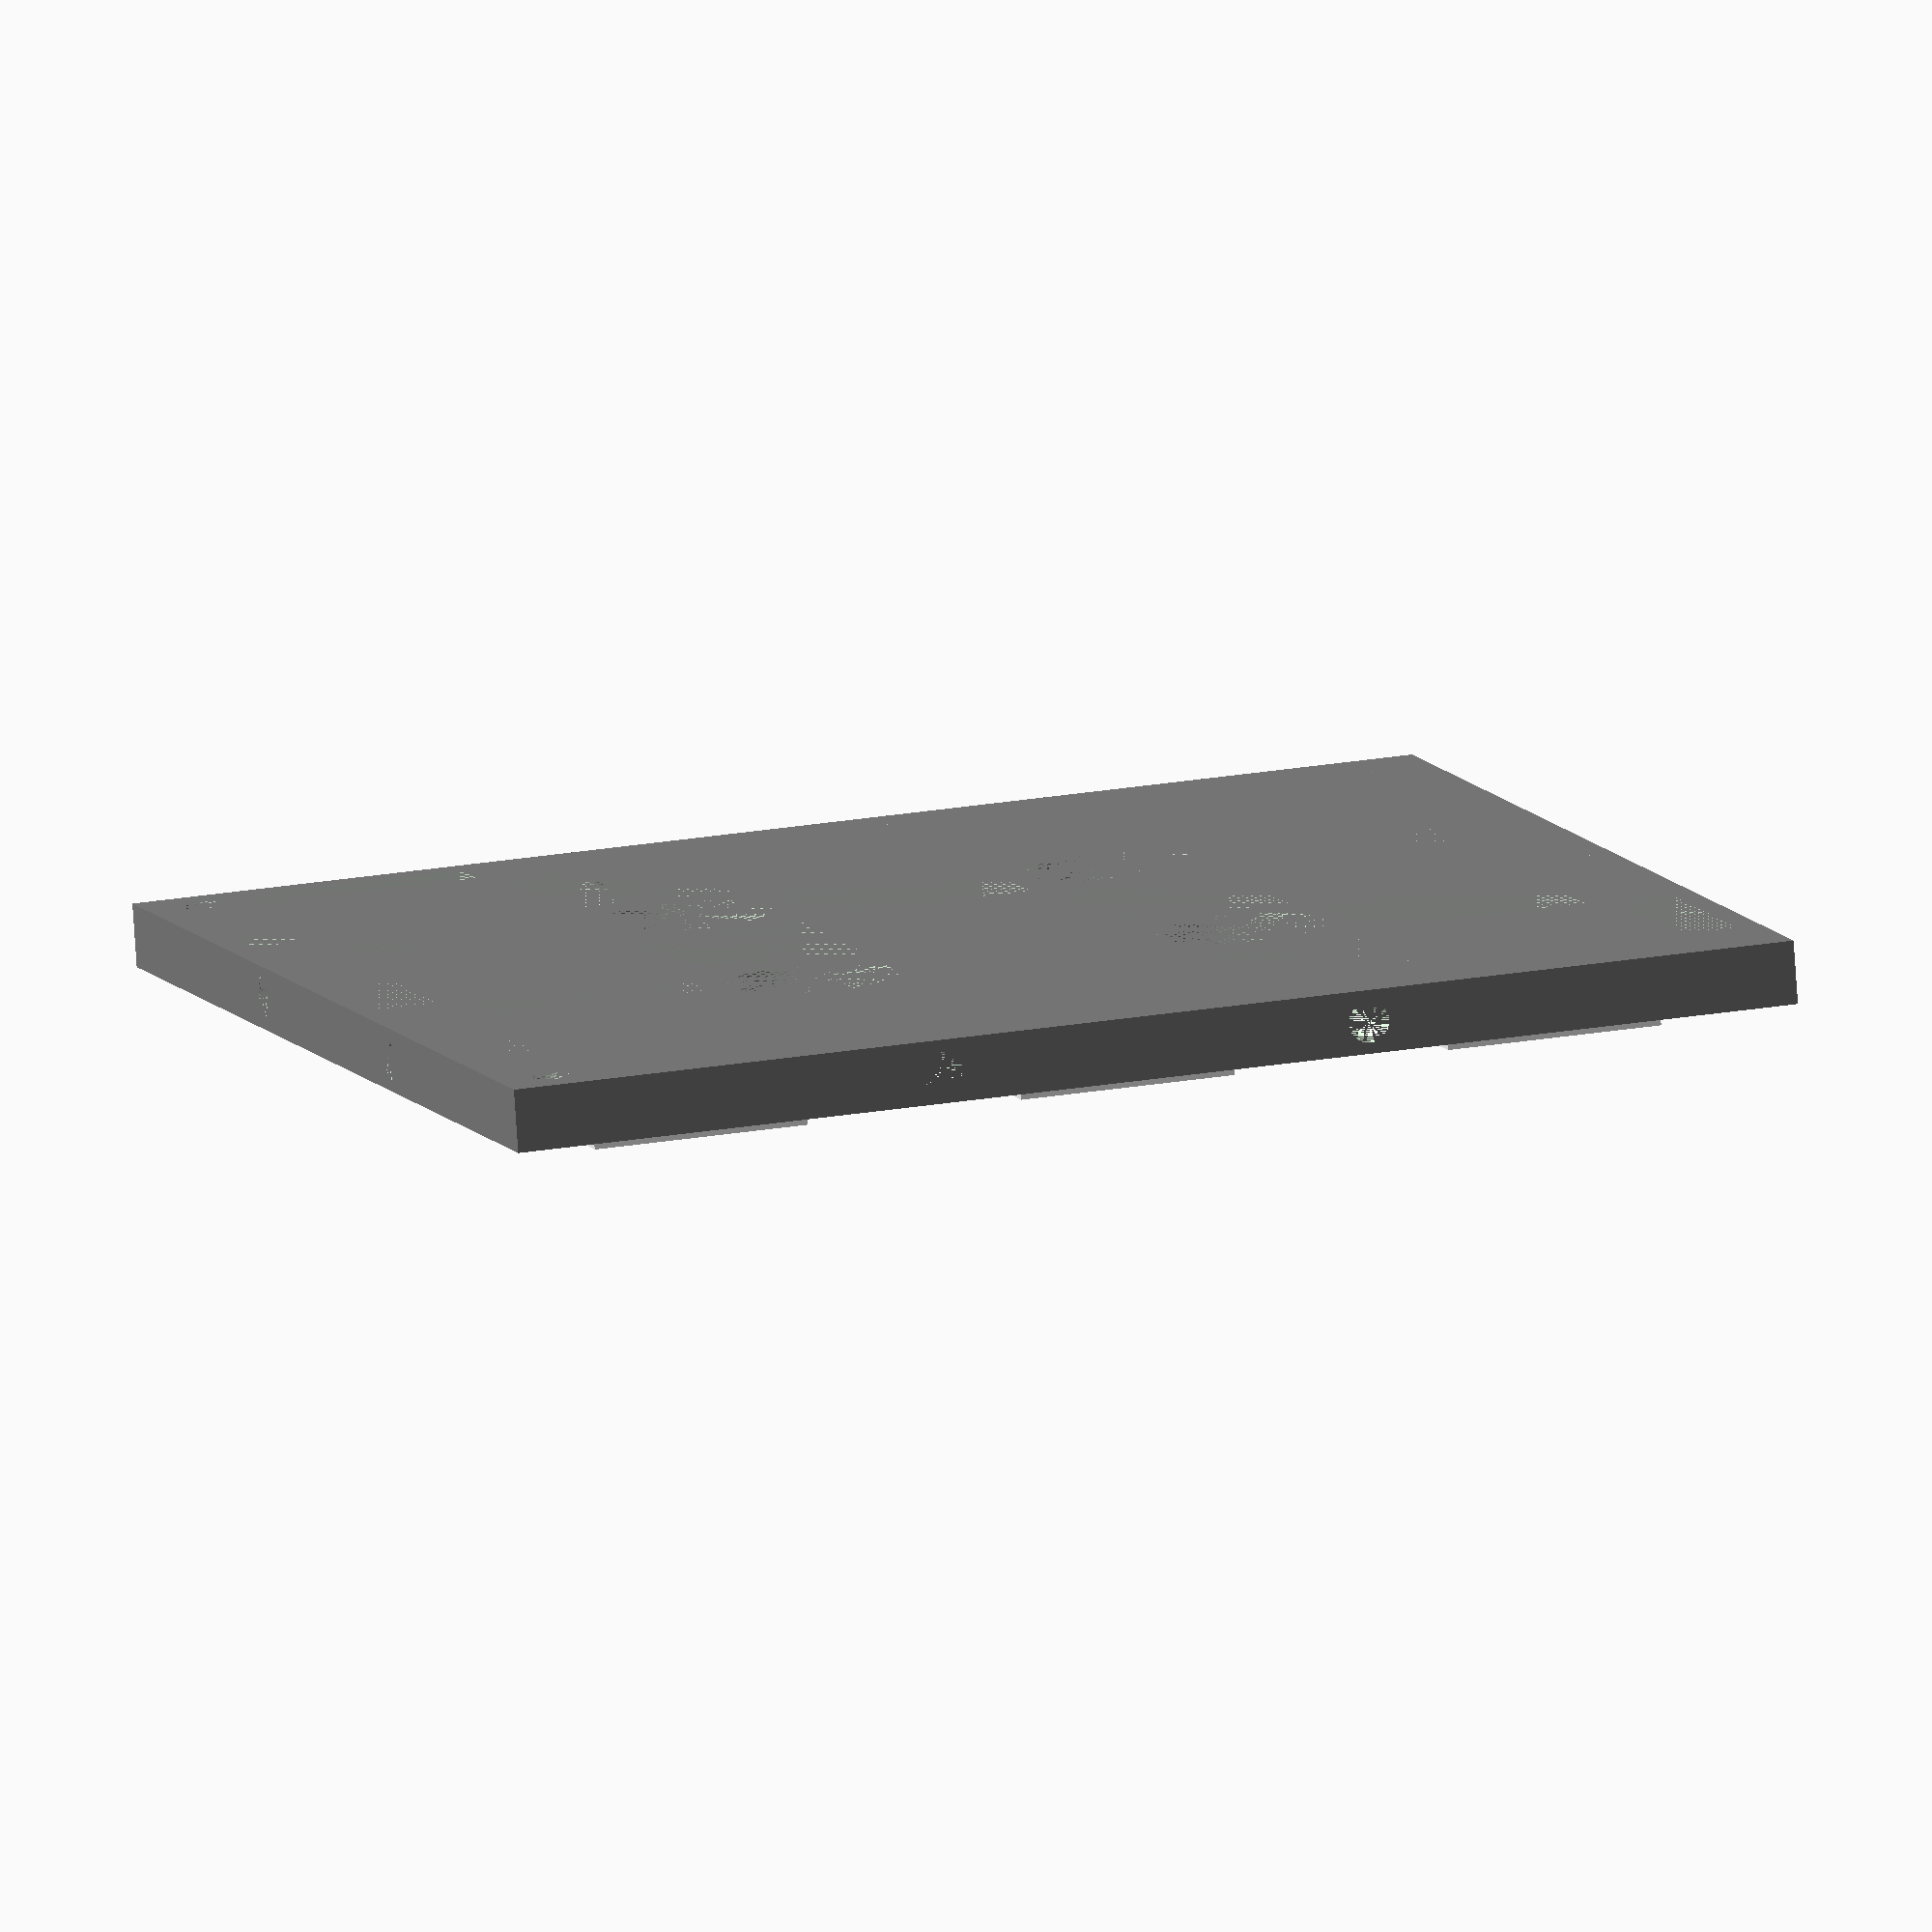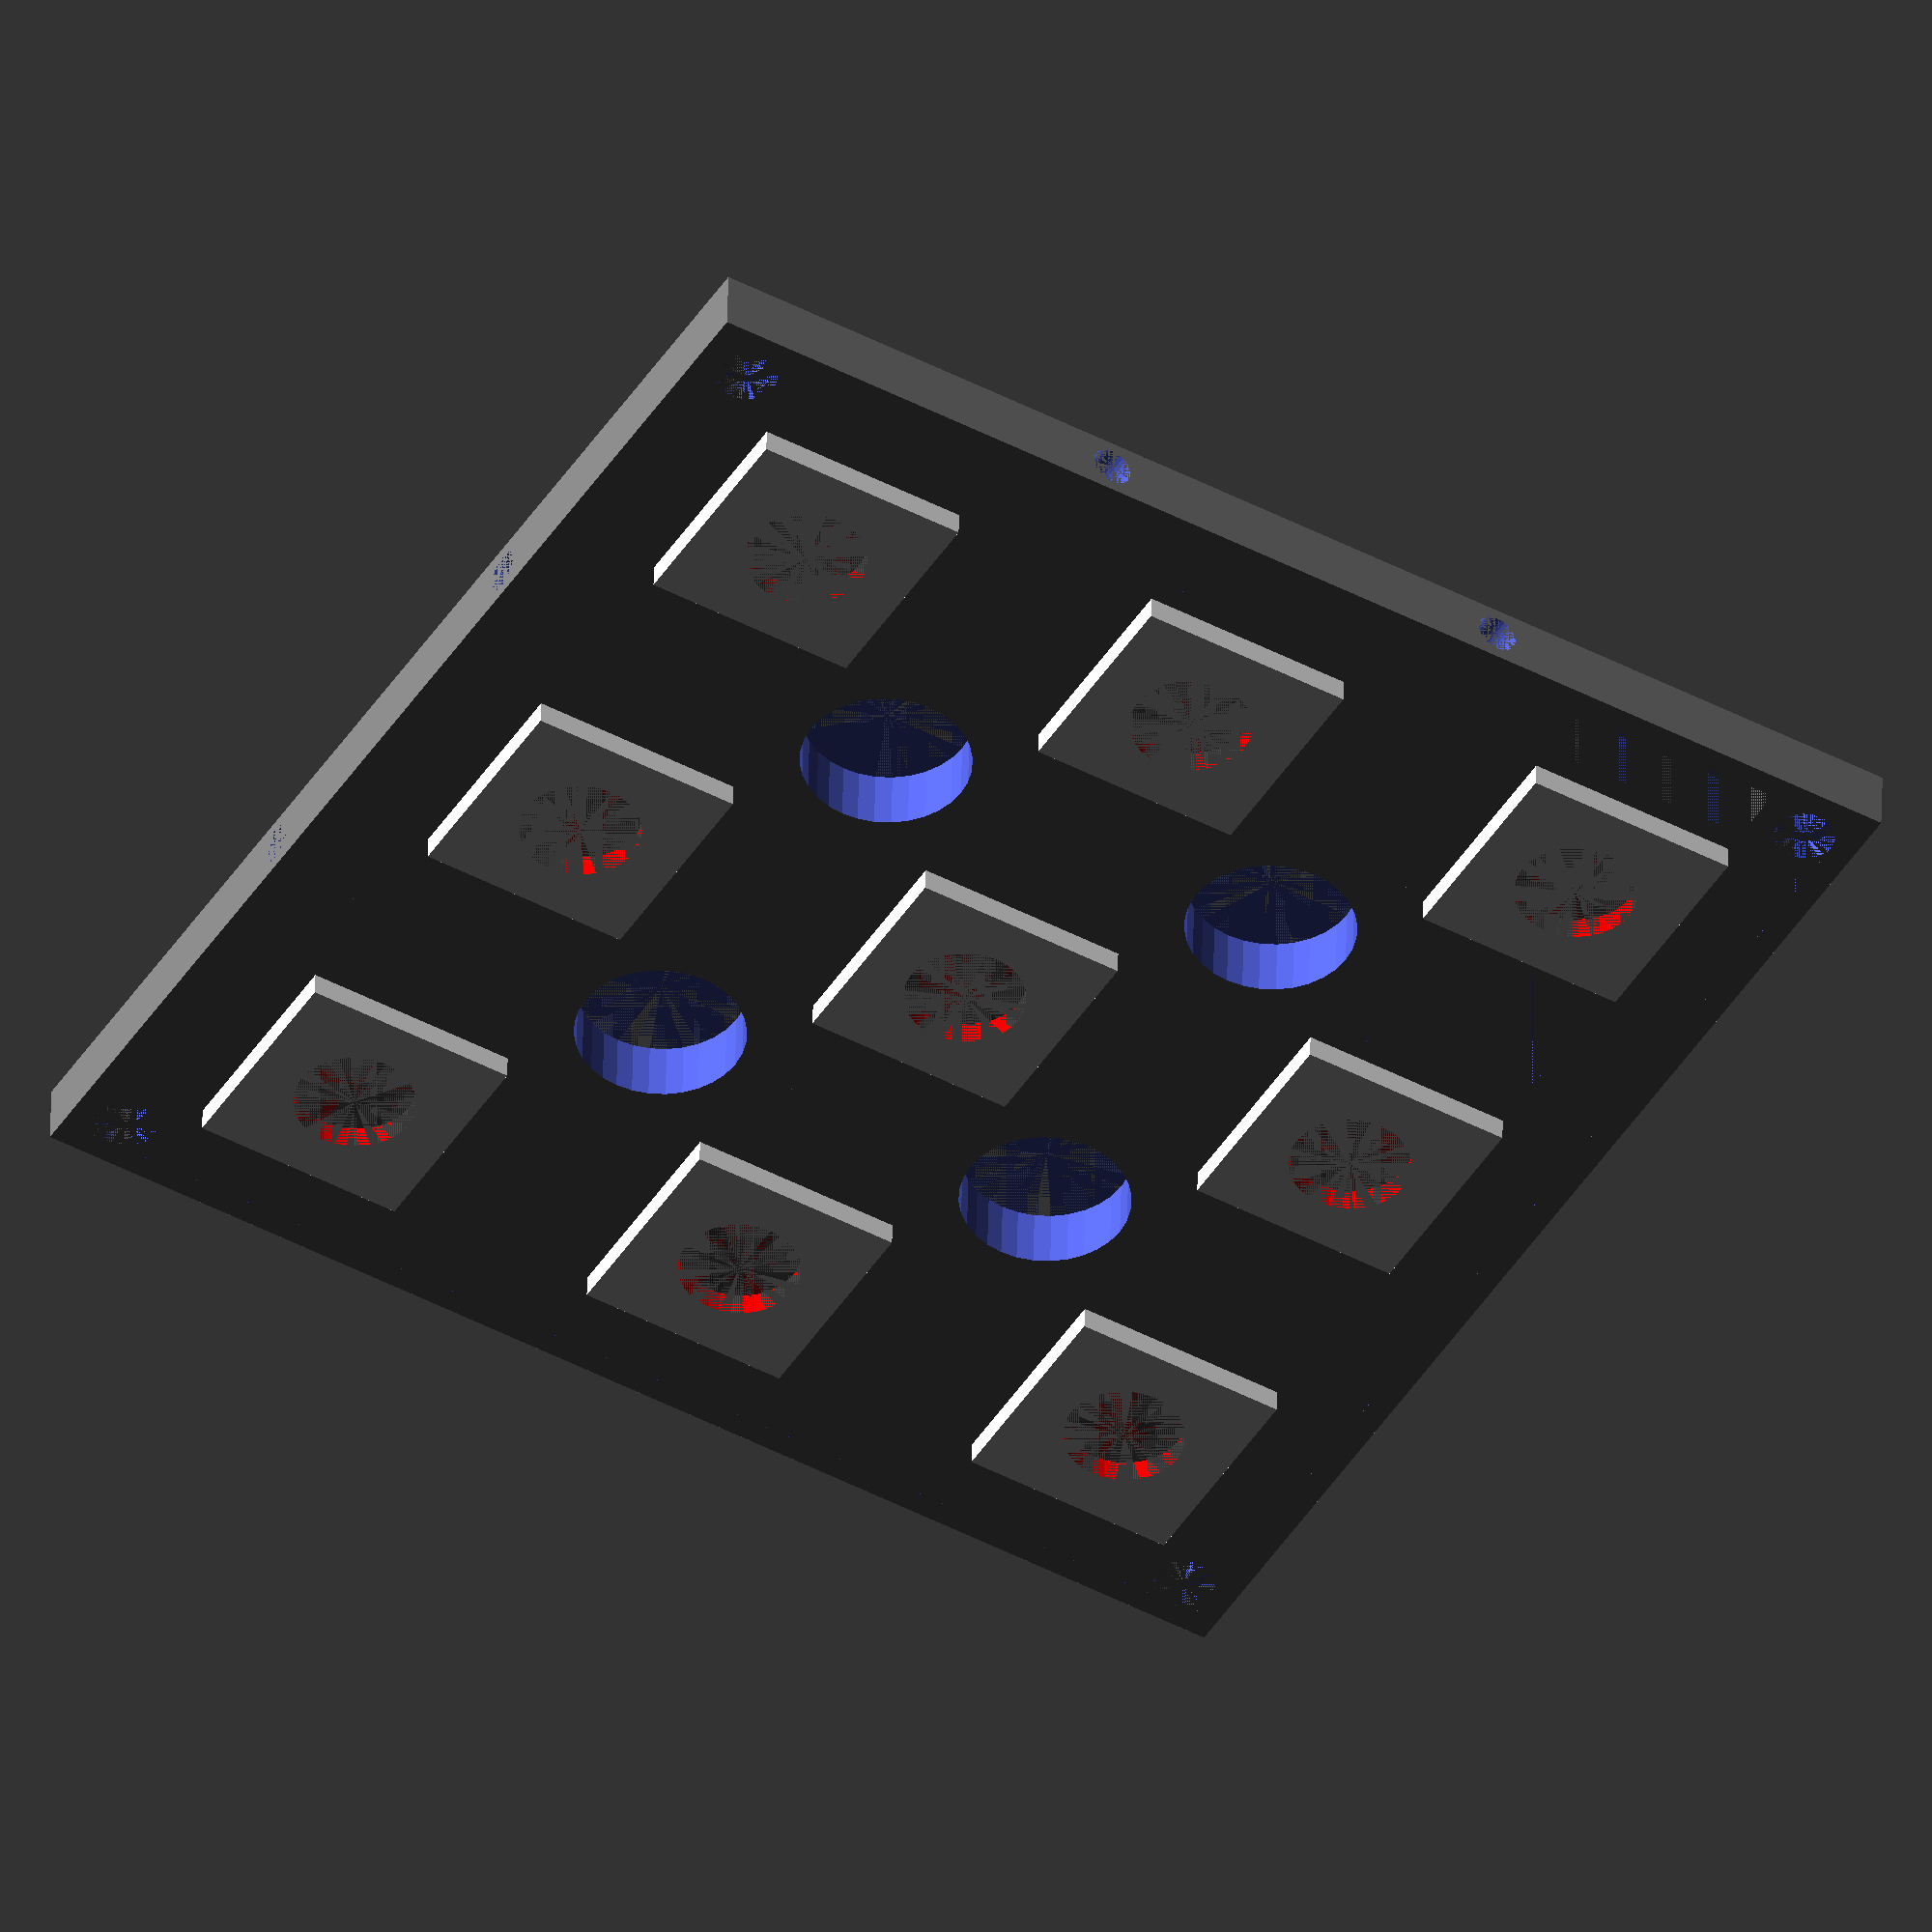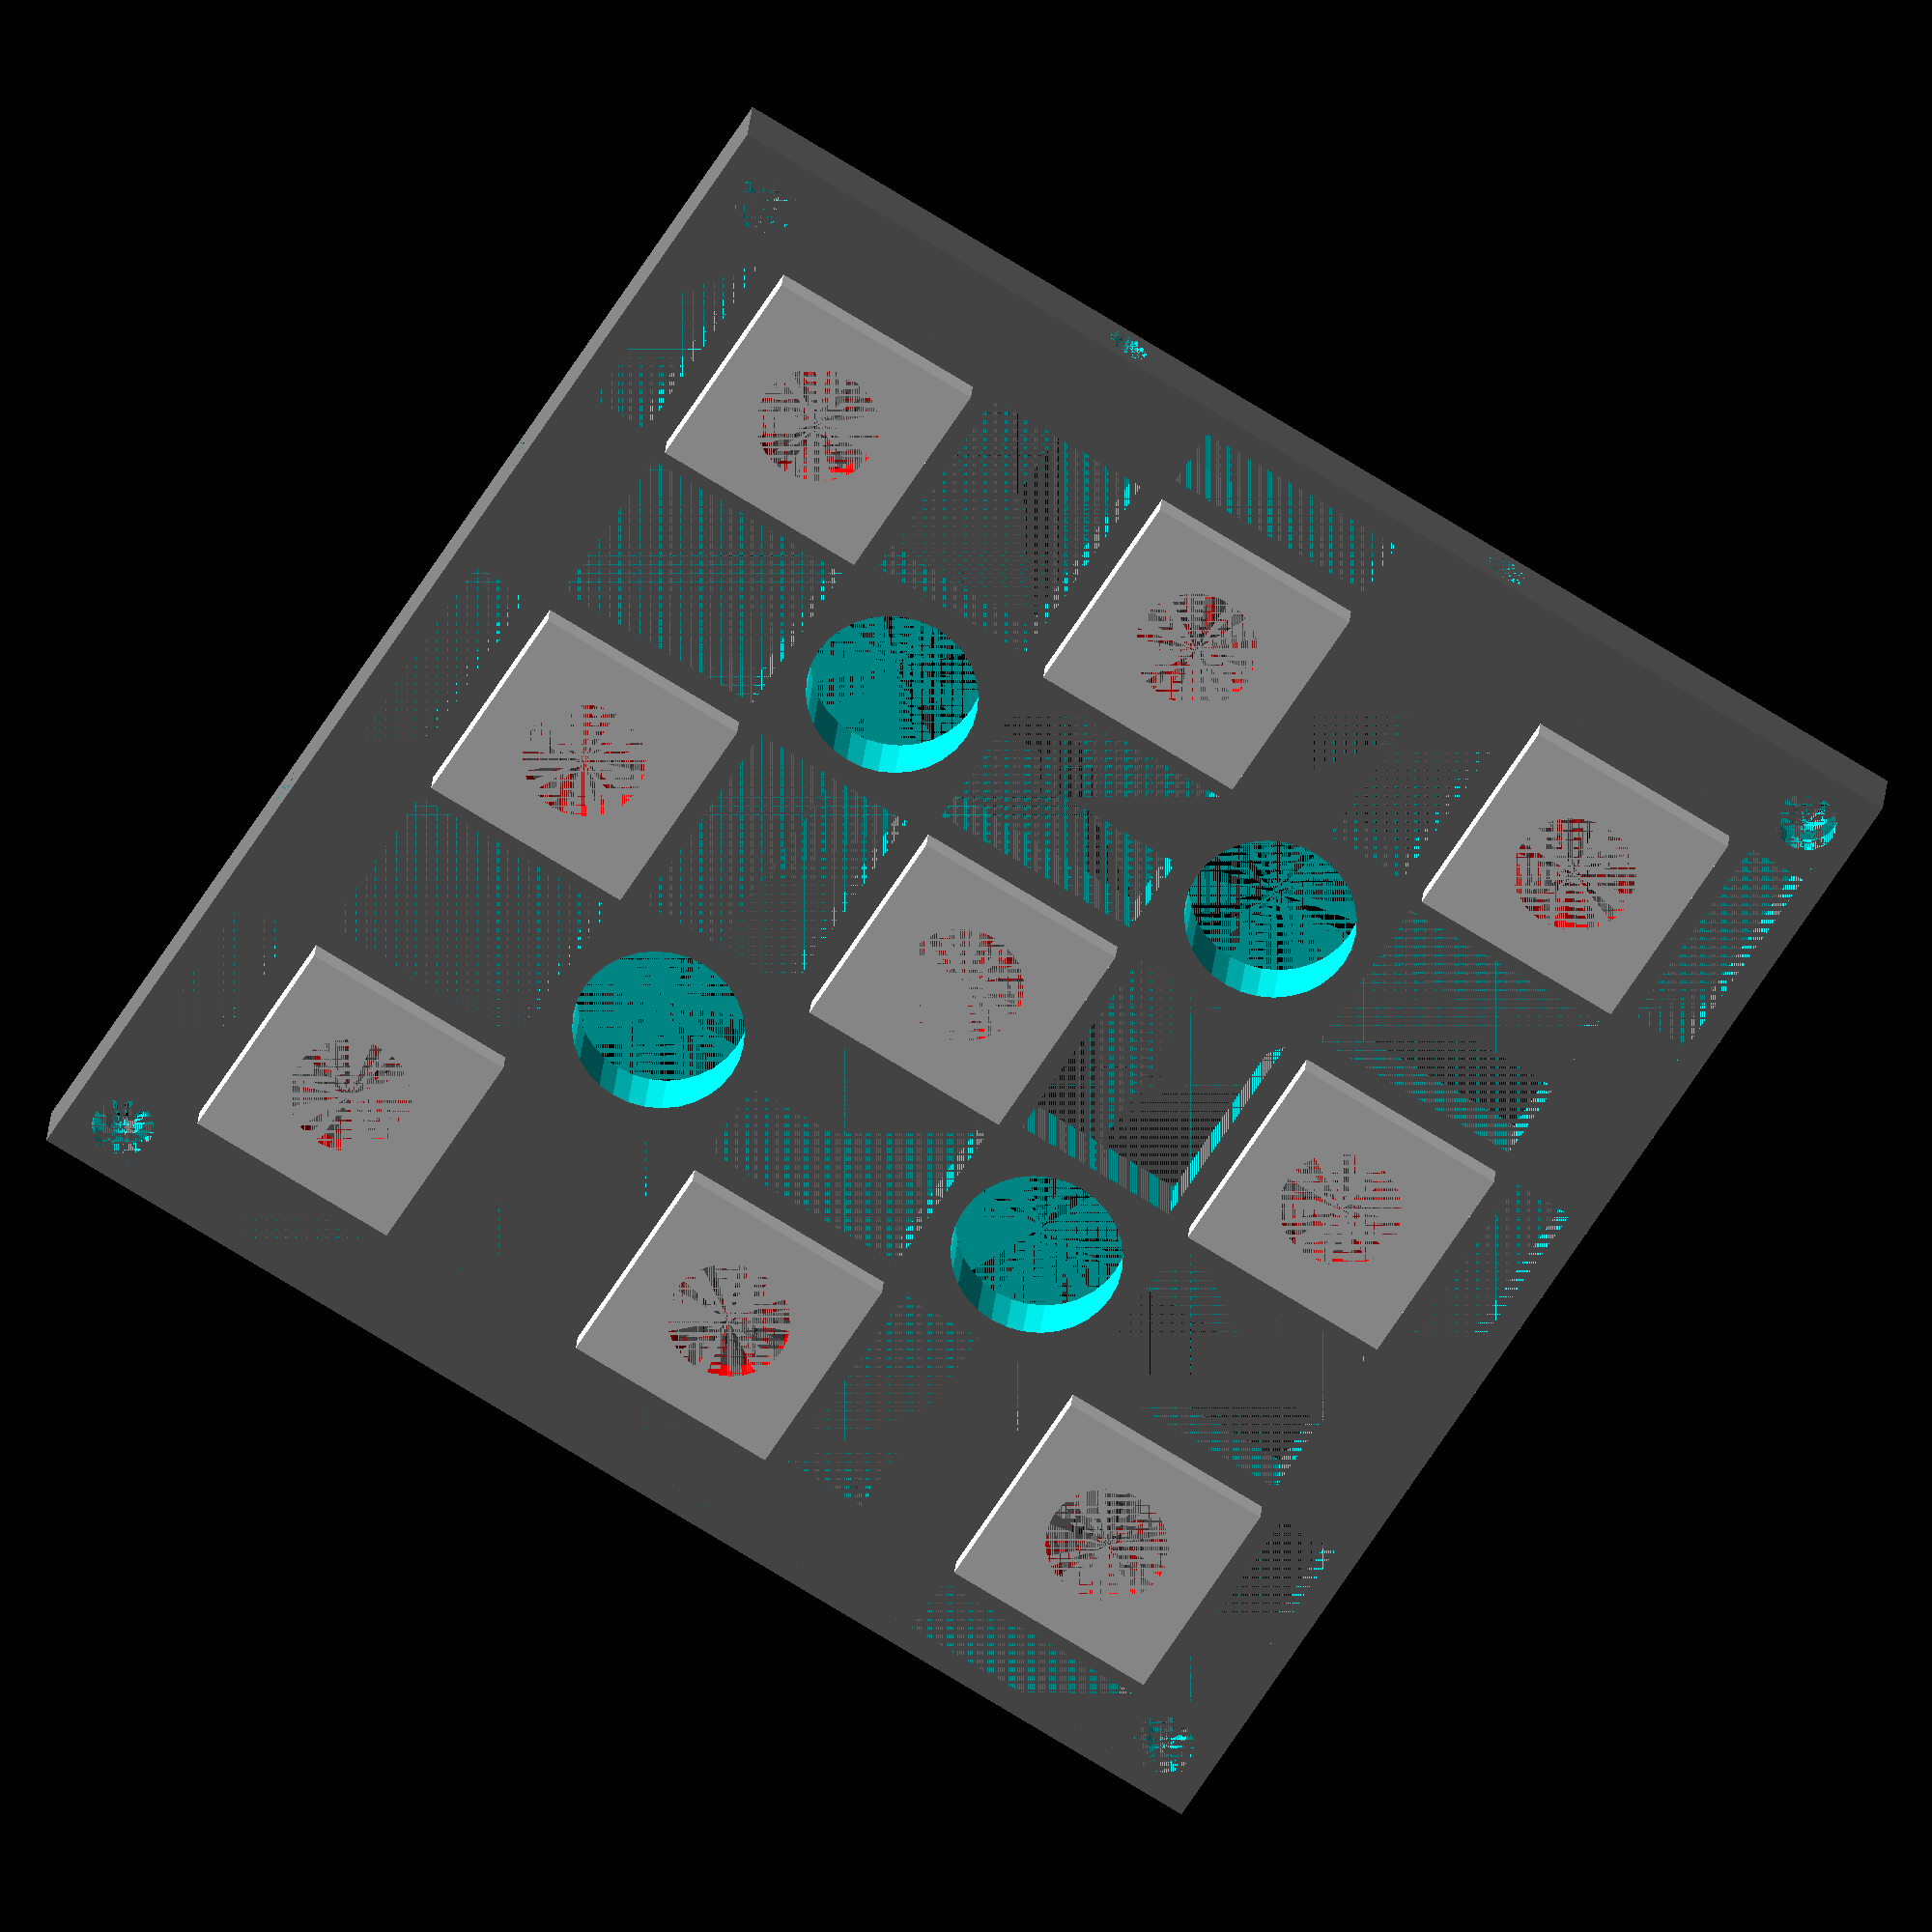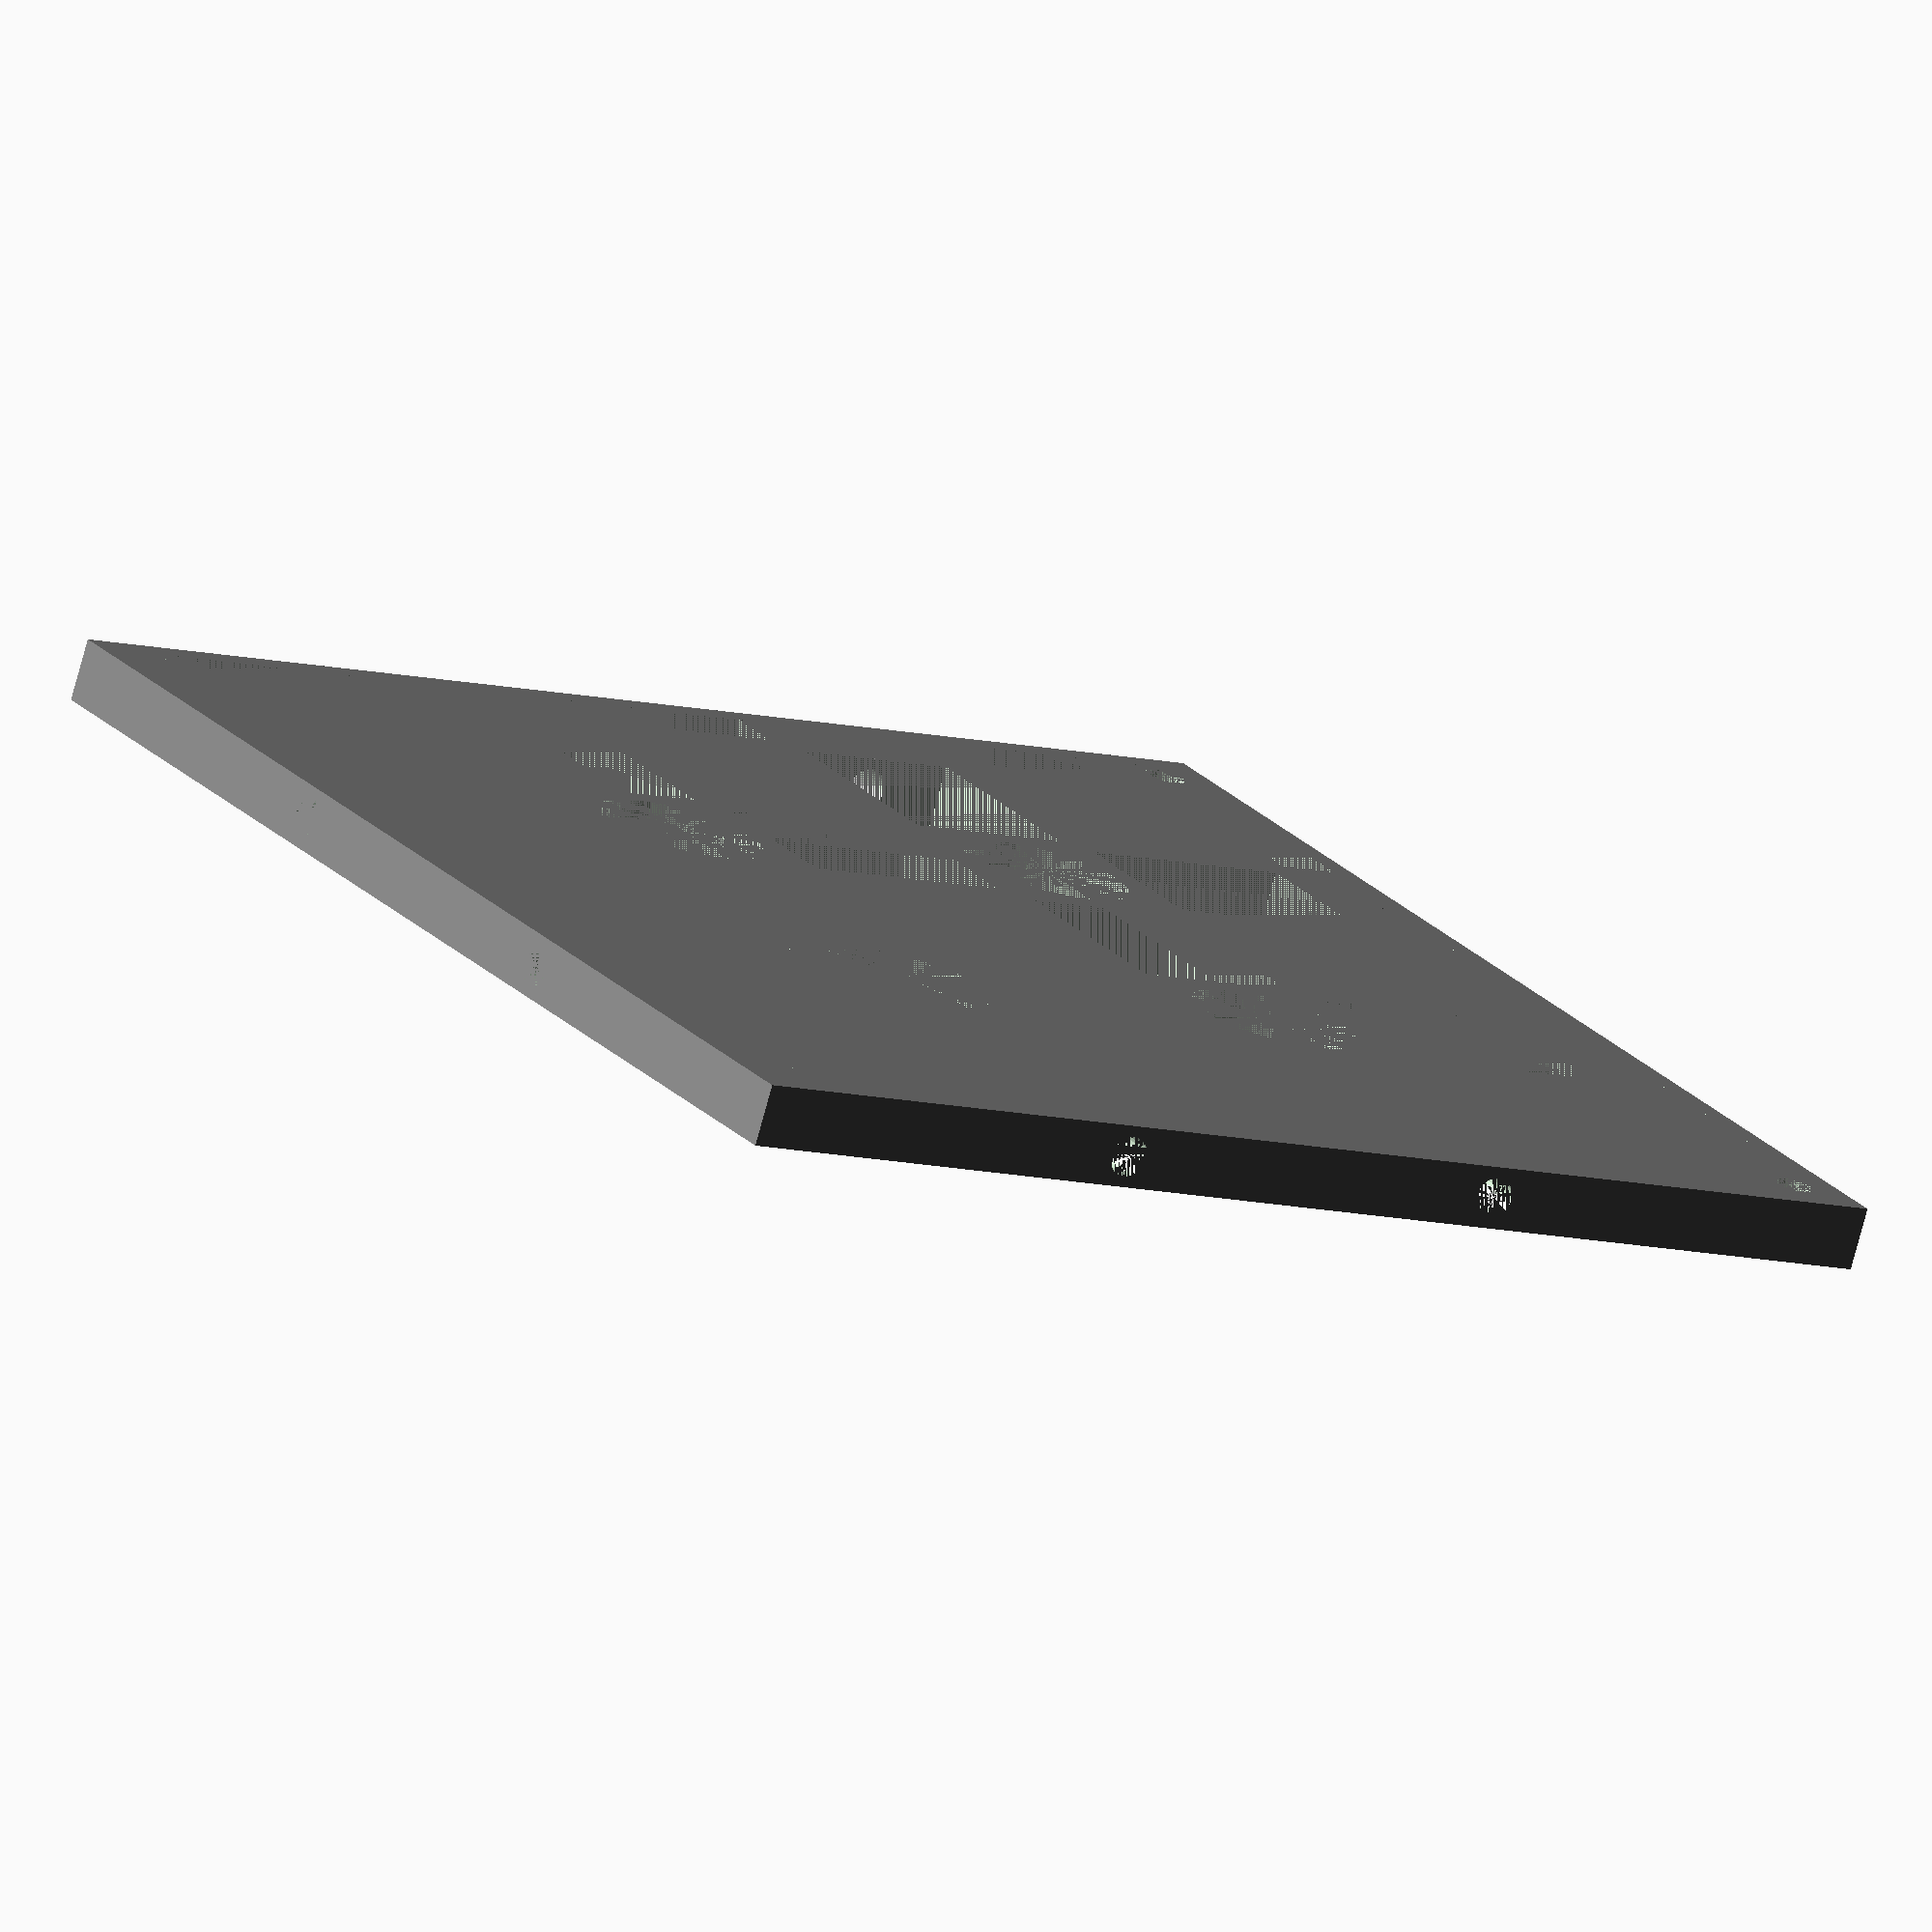
<openscad>
$fn = 32;

// The primary grid size
grid_size = 36;

// Configurable options
include_screws = true;
include_magnets = true;
include_cutouts = true;
include_mounts = true;

base_x = 3;
base_y = 3;
base_height = 5.2;

interface_height = 2;
interface_size = grid_size/2;

base_border = 2;
base_excess_space = grid_size - interface_size - 3*base_border;

screw_clearance = 3.4;
screw_head = 5;

total_height = interface_height + base_height;
magnet_height = 2.2;
magnet_diameter = 6.1;

module draw_one_interface( x, y ) {
    x_pos = x * grid_size + (grid_size - interface_size)/2;
    y_pos = y * grid_size + (grid_size - interface_size)/2; 
    
    translate( [ x_pos, y_pos, base_height ] ) {
        color( "white" ) cube( [ interface_size, interface_size, interface_height] );
    }
}

module draw_magnet( x, y ) {
    x_pos = x * grid_size + (grid_size - interface_size)/2 + interface_size/2;
    y_pos = y * grid_size + (grid_size - interface_size)/2 + interface_size/2; 
    
    translate( [ x_pos, y_pos, ( total_height - interface_height ) ] ) {
        color( "red" ) cylinder( h = interface_height, r = 10/2 );
    }
    
    if ( include_magnets ) {
        translate( [ x_pos, y_pos, ( total_height - interface_height - magnet_height ) ] ) {
            color( "black" ) cylinder( h = magnet_height, r = magnet_diameter/2 );
        }
    }
}

module draw_one_base( x, y ) {
    x_pos = x * grid_size;
    y_pos = y * grid_size;
    
    translate( [ x_pos, y_pos ] ) {
        color( "grey" ) cube( [ grid_size, grid_size, base_height ] );
    }
}

module draw_positive_base( x, y ) {
    draw_one_base( x, y );  
    draw_one_interface( x, y );
}

module draw_negative_base( x, y ) {
    x_pos = x * grid_size + (grid_size - interface_size)/2;
    y_pos = y * grid_size + (grid_size - interface_size)/2;
    
    translate( [ x_pos - base_excess_space - base_border, y_pos, 0 ] ) {
        cube( [ base_excess_space, interface_size, base_height ] );
    }
    
    translate( [ x_pos + interface_size + base_border, y_pos, 0 ] ) {
        cube( [ base_excess_space, interface_size, base_height ] );
    }
    
    translate( [ x_pos, y_pos - base_excess_space - base_border, 0 ] ) {
        cube( [ interface_size, base_excess_space, base_height ] );
    }
    
    translate( [ x_pos, y_pos + interface_size + base_border, 0 ] ) {
        cube( [ interface_size, base_excess_space, base_height ] );
        
    }
}

module draw_outside_border() {
    difference() {
        color( "grey" ) cube( [ grid_size * base_x, grid_size * base_y, base_height ] );
        translate( [ base_border, base_border, 0 ] ) {
            cube( [ grid_size * base_x - 2*base_border, grid_size * base_y - 2*base_border, base_height ] );
        }
    }
}

module draw_main_base() {
    for ( i = [ 0:1:( base_x - 1 ) ] ) {
        for ( j = [ 0:1:( base_y - 1 ) ] ) {
            difference() {
                draw_positive_base( i, j );
                if ( include_cutouts ) {
                    draw_negative_base( i, j );
                }
                draw_magnet( i, j );
            }
        
            draw_outside_border();
        }
    }
}

module draw_screw_holes() {
    if ( base_x > 1 ) {
        for ( i = [ 0:1:( base_x - 2 ) ] ) {
            translate( [ grid_size + i*grid_size, 0, base_height/2 ] ) {
                rotate( [ 270, 0, 0 ] ) cylinder( h = 10, r = screw_clearance/2 );
            }
            
            translate( [ grid_size + i*grid_size, base_y*grid_size, base_height/2 ] ) {
                rotate( [ 90, 0, 0 ] ) cylinder( h = 10, r = screw_clearance/2 );
            }
        }
    }
    
    if ( base_y > 1 ) {
         for ( i = [ 0:1:( base_y - 2 ) ] ) {
            translate( [ 0, grid_size + i*grid_size, base_height/2 ] ) {
                rotate( [ 0, 90, 0 ] ) cylinder( h = 10, r = screw_clearance/2 );
            }
            
            translate( [ base_x*grid_size, grid_size + i*grid_size, base_height/2 ] ) {
                rotate( [ 0, 270, 0 ] ) cylinder( h = 10, r = screw_clearance/2 );
            }
        }   
    }
}

module draw_one_mount( x, y ) {
    translate( [ x, y, 0 ] ) {
        cylinder( h=base_height, r=screw_clearance/2 );
        
        translate( [ 0, 0, base_height - 2 ] ) {
            cylinder( h=2, r=screw_head/2 );
        }
    }
}

module draw_mount_holes() { 
    offset = ( grid_size - interface_size - base_border*4 ) / 4;

    draw_one_mount( base_border + offset, base_border + offset );
    draw_one_mount( base_border + offset, base_y*grid_size - base_border - offset );
    
    draw_one_mount( base_x*grid_size - base_border - offset, base_border + offset );
    draw_one_mount( base_x*grid_size - base_border - offset, base_y*grid_size - base_border - offset );
}

module remove_excess() {
   excess = grid_size - base_border*2 - interface_size;
   if ( base_x > 1 && base_y > 1 ) {
        for ( i = [ 0:1:( base_x - 2 ) ] ) {
            for ( j = [ 0:1:( base_y - 2 ) ] ) { 
                translate( [ grid_size + i*grid_size, grid_size + j*grid_size, 0] ) {
                    cylinder( h=total_height, r=(excess)/2 );
                    //cube( [d , d , total_height+3 ], true );
                }
            }
         }
   }
}
           

difference() {
    draw_main_base();
    draw_screw_holes();
    
    if ( include_mounts ) {
        draw_mount_holes();
    }
    
    remove_excess();
}


</openscad>
<views>
elev=260.5 azim=16.6 roll=356.1 proj=o view=solid
elev=315.6 azim=210.4 roll=1.2 proj=o view=solid
elev=154.7 azim=301.7 roll=175.5 proj=o view=solid
elev=256.5 azim=32.0 roll=15.2 proj=o view=wireframe
</views>
